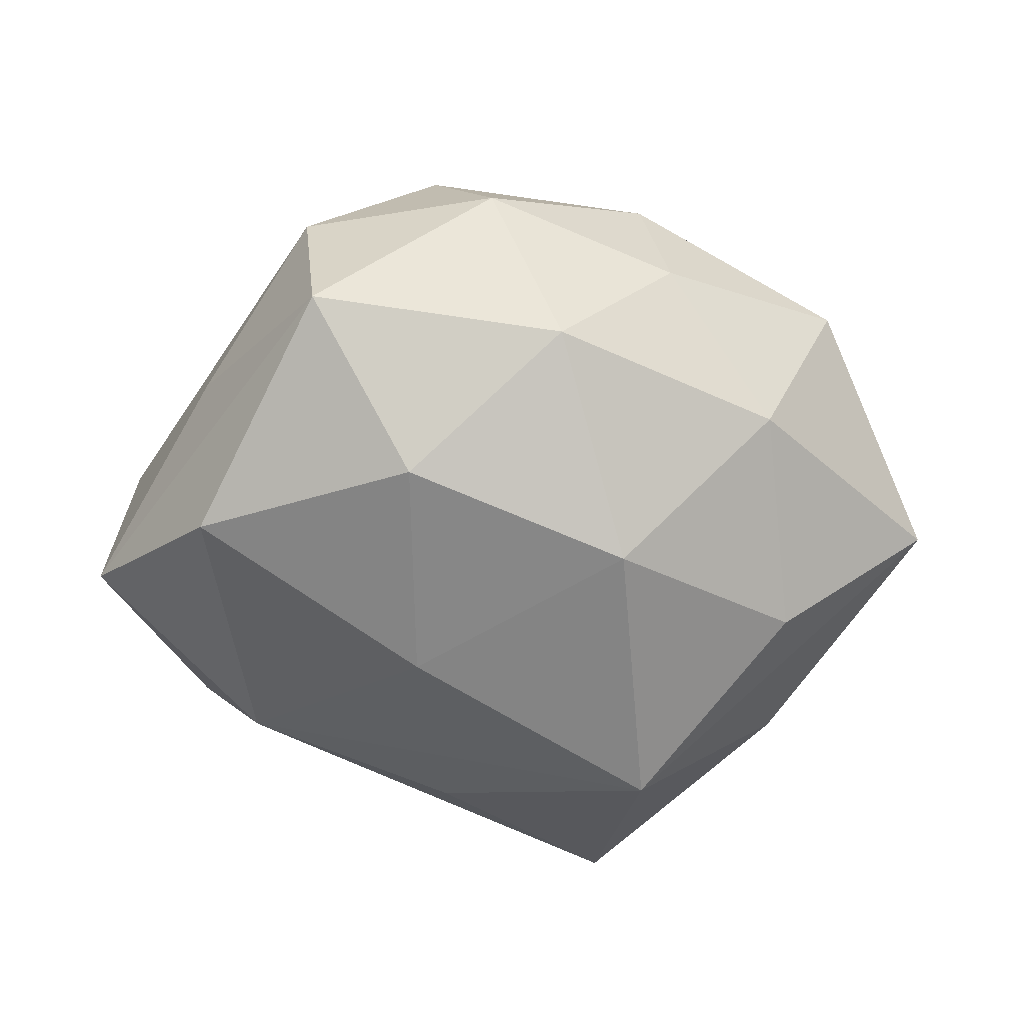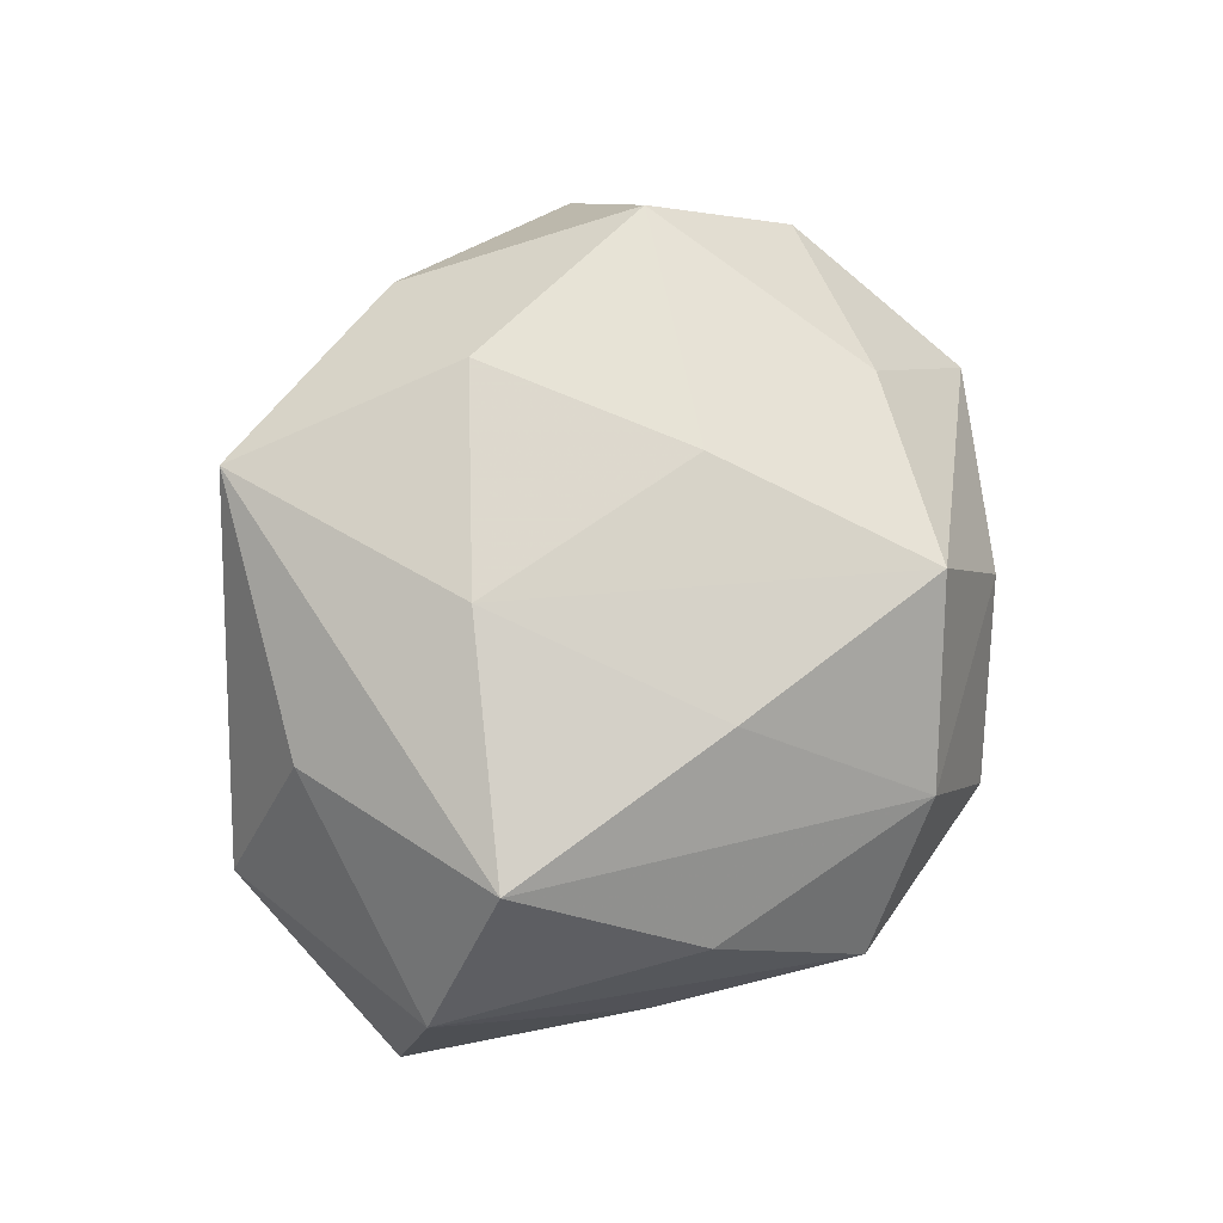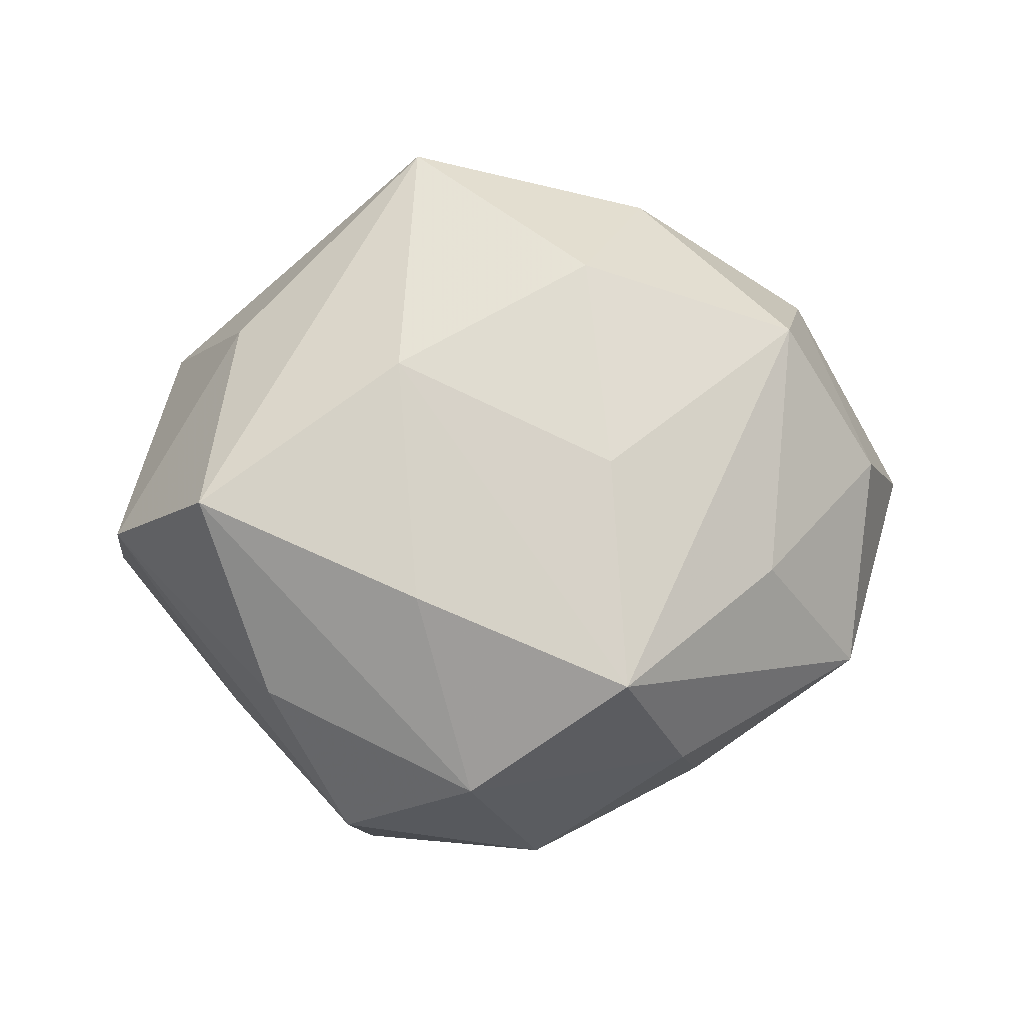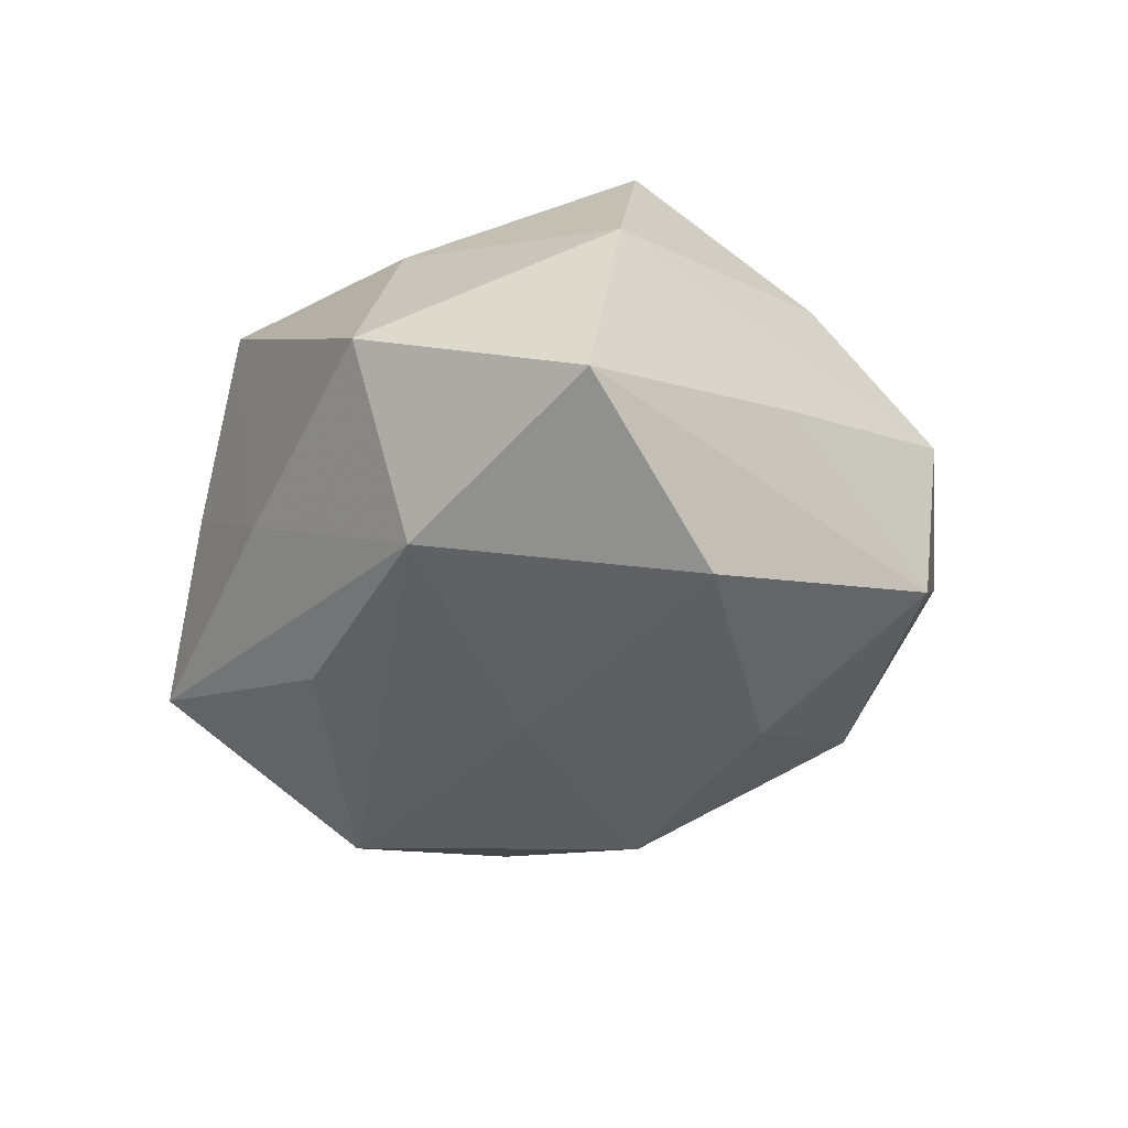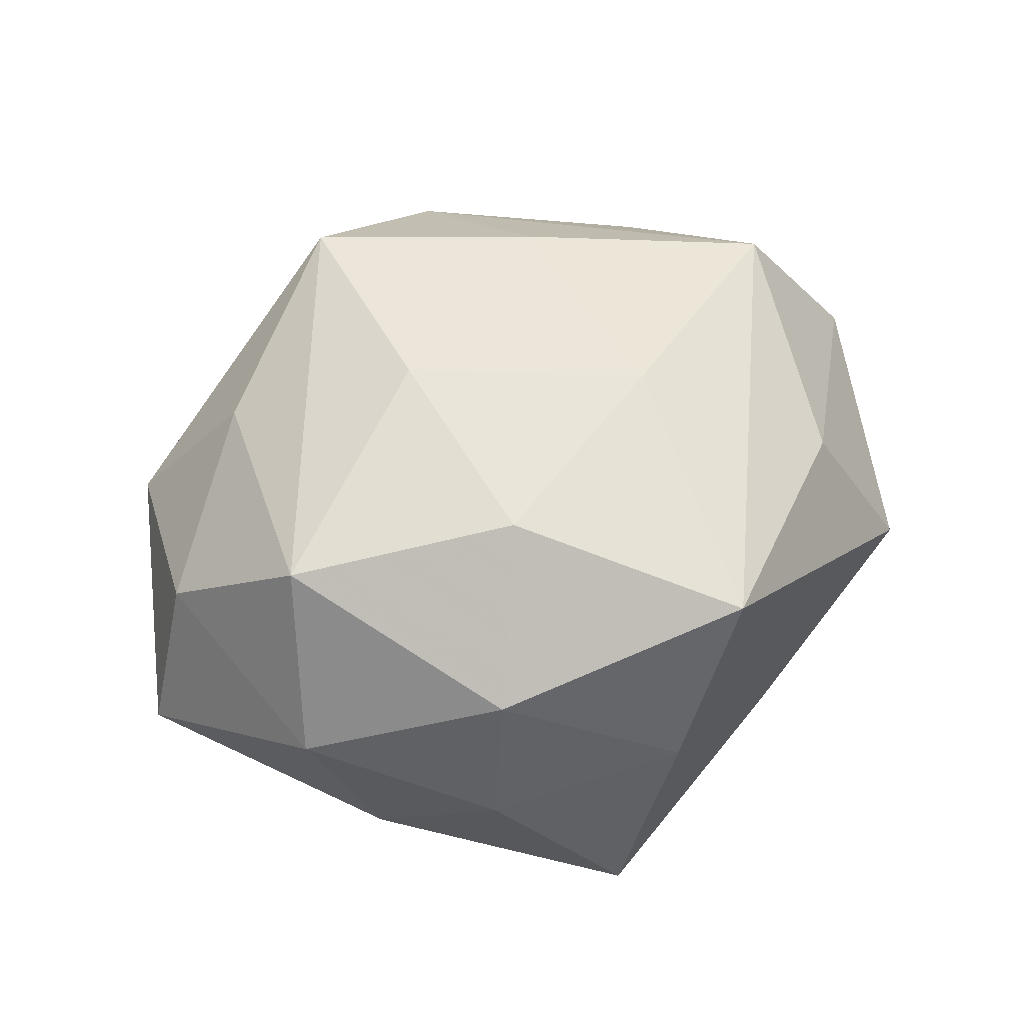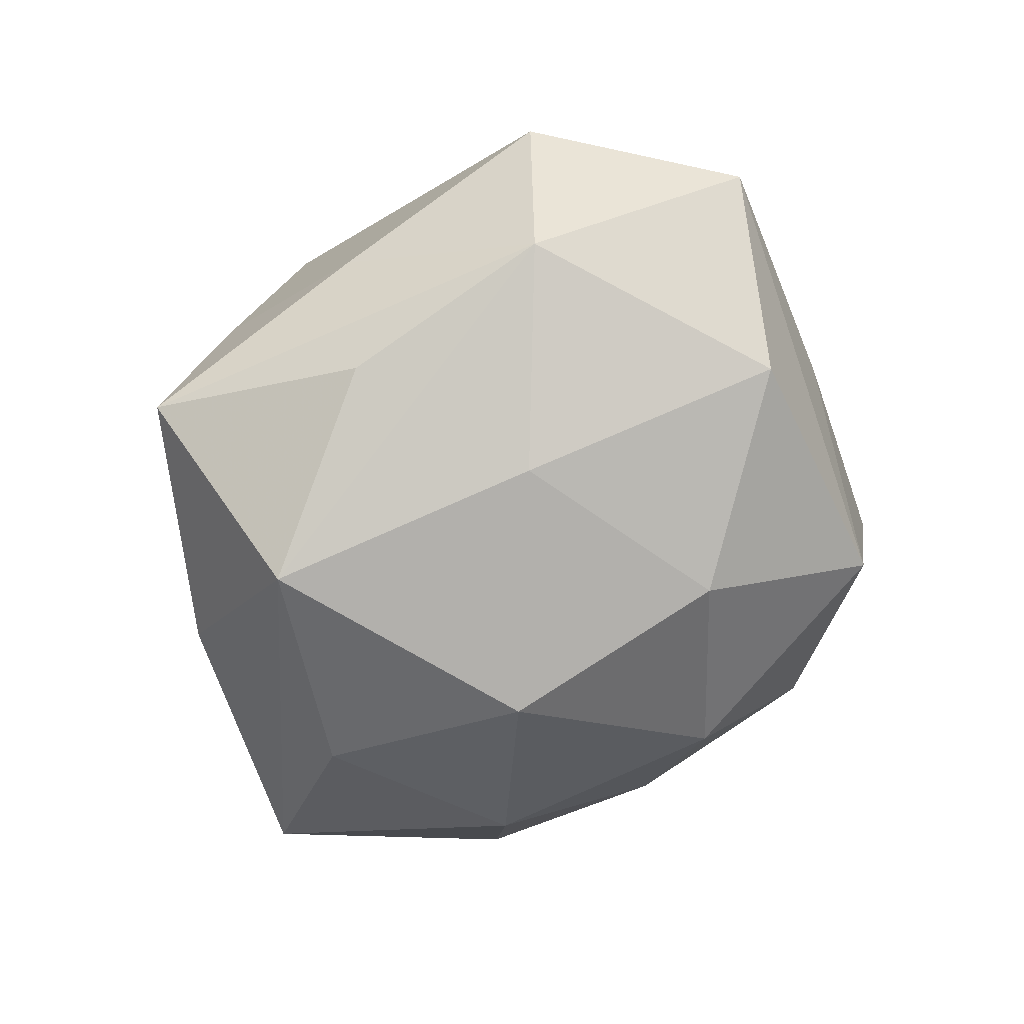
<metadata>
{"format":"obj","ext":"obj","renderer":"f3d","projection":"perspective","resolution":1024,"background":"white","views":[{"elev":-61.7,"azim":-7.8,"up":"+Z"},{"elev":74.3,"azim":-75.9,"up":"+Z"},{"elev":71.0,"azim":-14.9,"up":"+Z"},{"elev":-32.7,"azim":-104.5,"up":"+Z"},{"elev":54.5,"azim":141.9,"up":"+Z"},{"elev":-75.1,"azim":-133.4,"up":"+Z"}]}
</metadata>
<code>
v 0.01143 -0.008258 0.03145
v 0.01889 0.04523 -0.01708
v 0.01576 -0.04104 -0.005949
v -0.03708 -0.02144 0.01453
v -0.01475 -0.02054 -0.03052
v -0.004111 0.03061 -0.02464
v -0.02964 0.0265 0.01891
v 0.005837 -0.03594 0.02869
v 0.03016 -0.02751 -0.01746
v 0.04794 -0.01065 0.01129
v -0.03908 0.0334 -0.001536
v -0.03154 -0.03805 0.001547
v -0.008273 -0.0469 -0.002906
v 0.01231 -0.04244 0.01061
v 0.009219 0.04416 0.00388
v 0.04656 0.01574 0.006035
v -0.03944 0.0007561 0.02846
v -0.01055 0.006865 -0.03121
v 0.03646 -0.002187 -0.02451
v -0.05398 0.01056 -0.01186
v 0.02883 -0.02399 0.02066
v -0.01093 0.01113 0.03213
v 0.03103 0.03451 -0.0004338
v 0.05531 -0.008242 -0.008556
v 0.01285 -0.0135 -0.03312
v 0.02746 0.03144 0.01676
v -0.01621 -0.01852 0.02898
v -0.0009223 0.04231 0.02551
v 0.03949 0.005131 0.02621
v -0.01535 -0.04086 0.01587
v -0.02916 -0.03647 -0.01743
v -0.0399 -0.006962 -0.02619
v 0.01566 0.01863 0.03107
v -0.05204 0.006365 0.009268
v 0.001861 -0.03733 -0.02064
v 0.0389 -0.03383 0.002526
v -0.04235 -0.01624 -0.00461
v -0.01079 0.03957 -0.009244
v 0.03953 0.02055 -0.01394
v 0.02066 0.0204 -0.0335
v -0.03057 0.02479 -0.02167
f 38 41 11
f 40 41 6
f 39 24 40
f 16 24 39
f 11 41 20
f 20 41 32
f 36 24 10
f 10 16 29
f 24 16 10
f 18 40 25
f 32 41 18
f 41 40 18
f 25 40 19
f 19 40 24
f 2 40 6
f 6 41 2
f 41 38 2
f 39 40 2
f 25 35 5
f 32 18 5
f 5 18 25
f 9 35 25
f 25 19 9
f 9 19 24
f 9 24 36
f 36 3 9
f 3 35 9
f 13 35 3
f 29 8 21
f 21 10 29
f 21 8 36
f 36 10 21
f 23 16 39
f 39 2 23
f 20 37 34
f 11 20 34
f 34 7 11
f 17 7 34
f 33 22 1
f 1 22 8
f 1 29 33
f 1 8 29
f 27 22 17
f 8 22 27
f 14 3 36
f 14 13 3
f 36 8 14
f 31 5 35
f 35 13 31
f 32 5 31
f 31 20 32
f 31 37 20
f 28 38 11
f 11 7 28
f 28 22 33
f 28 7 17
f 17 22 28
f 8 27 30
f 30 14 8
f 13 14 30
f 30 27 17
f 16 23 26
f 29 16 26
f 33 29 26
f 26 28 33
f 15 2 38
f 38 28 15
f 28 26 15
f 15 23 2
f 15 26 23
f 12 34 37
f 37 31 12
f 12 31 13
f 13 30 12
f 4 30 17
f 4 12 30
f 17 34 4
f 34 12 4

</code>
